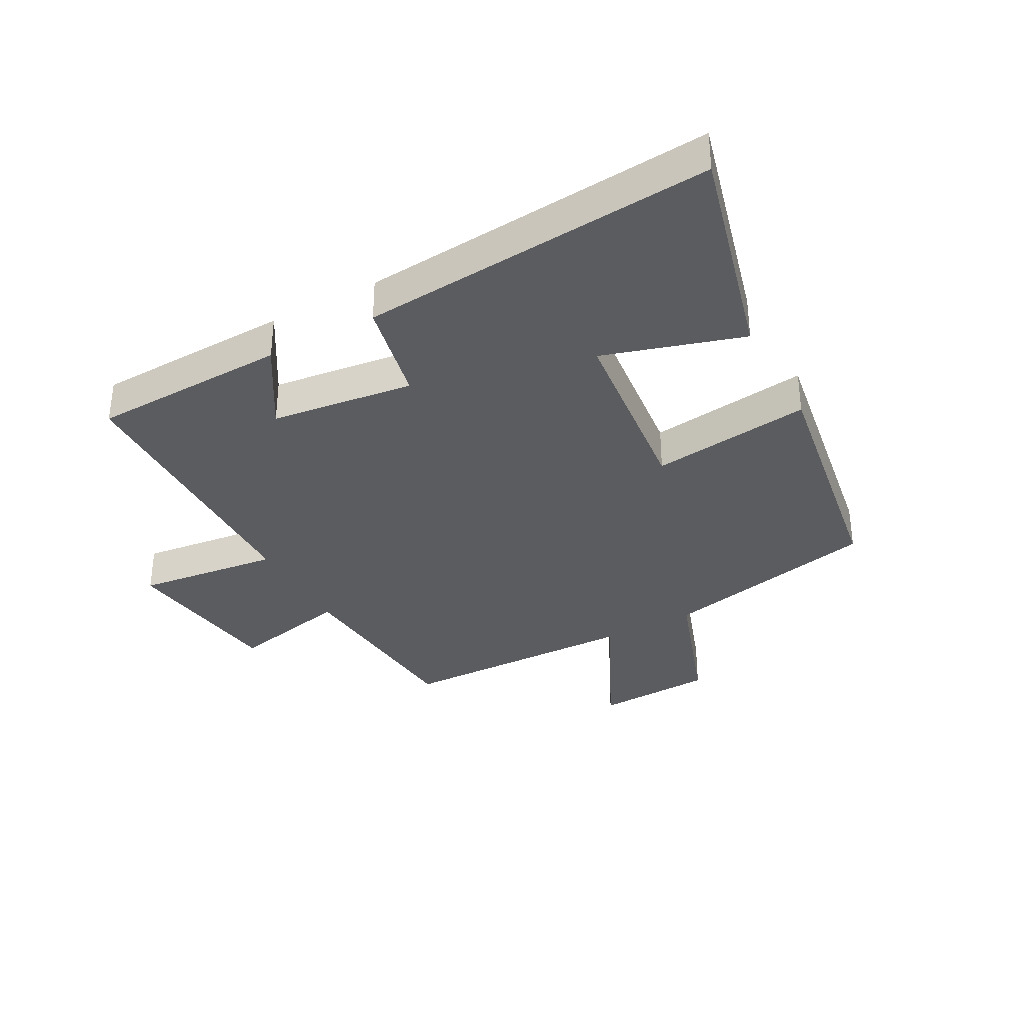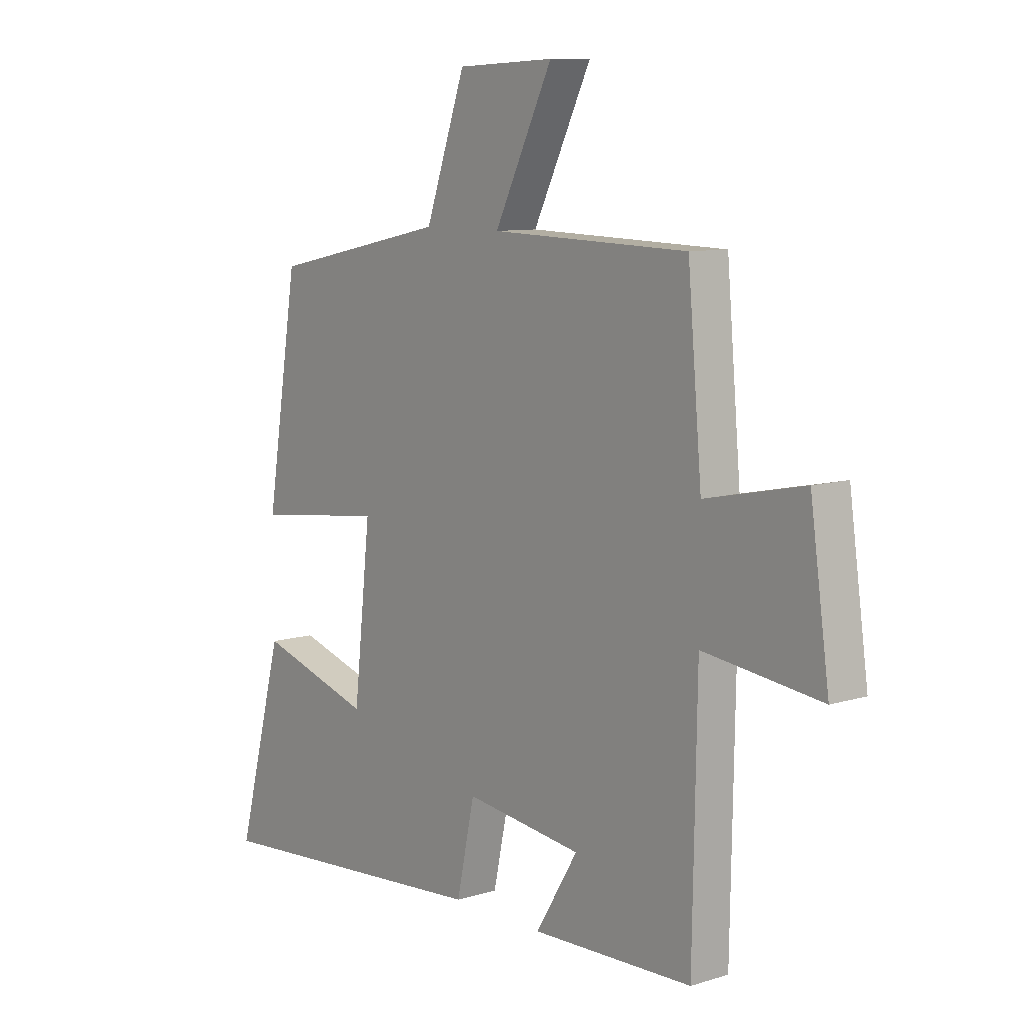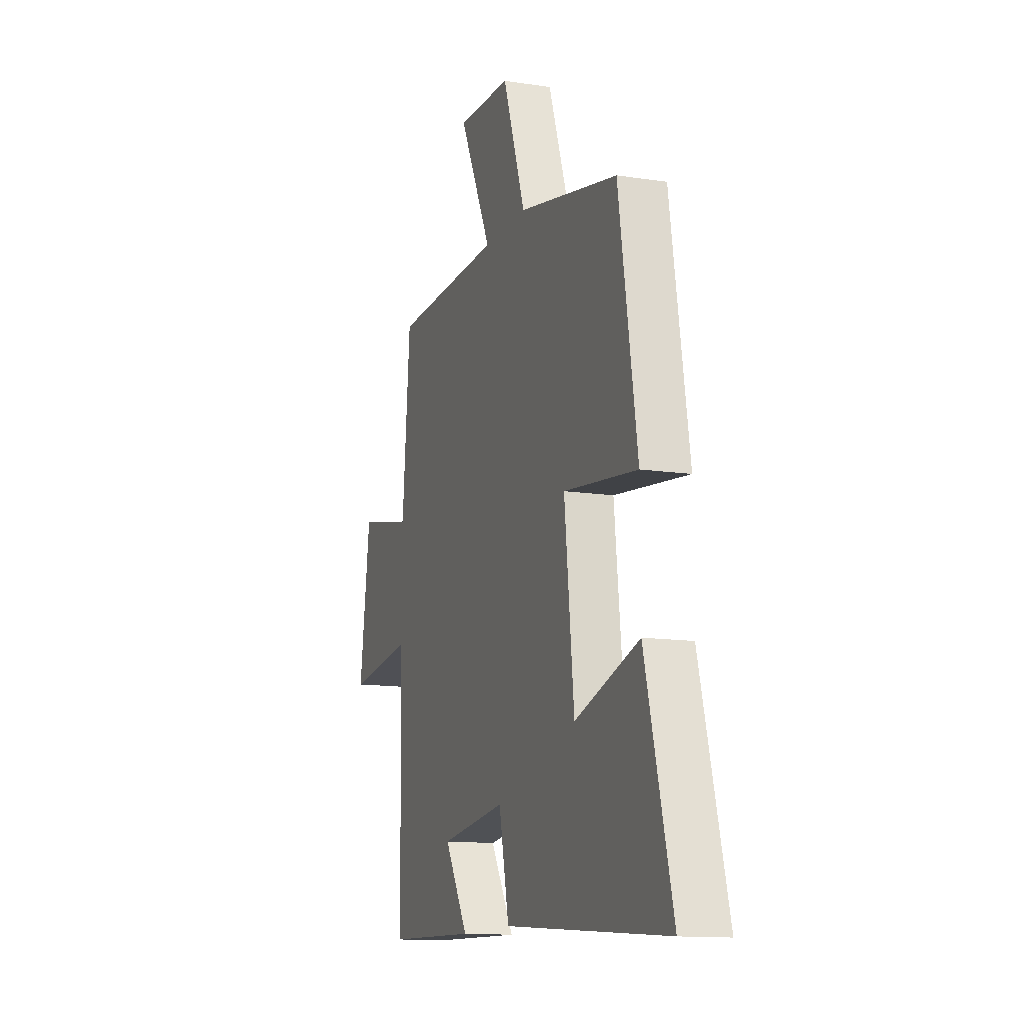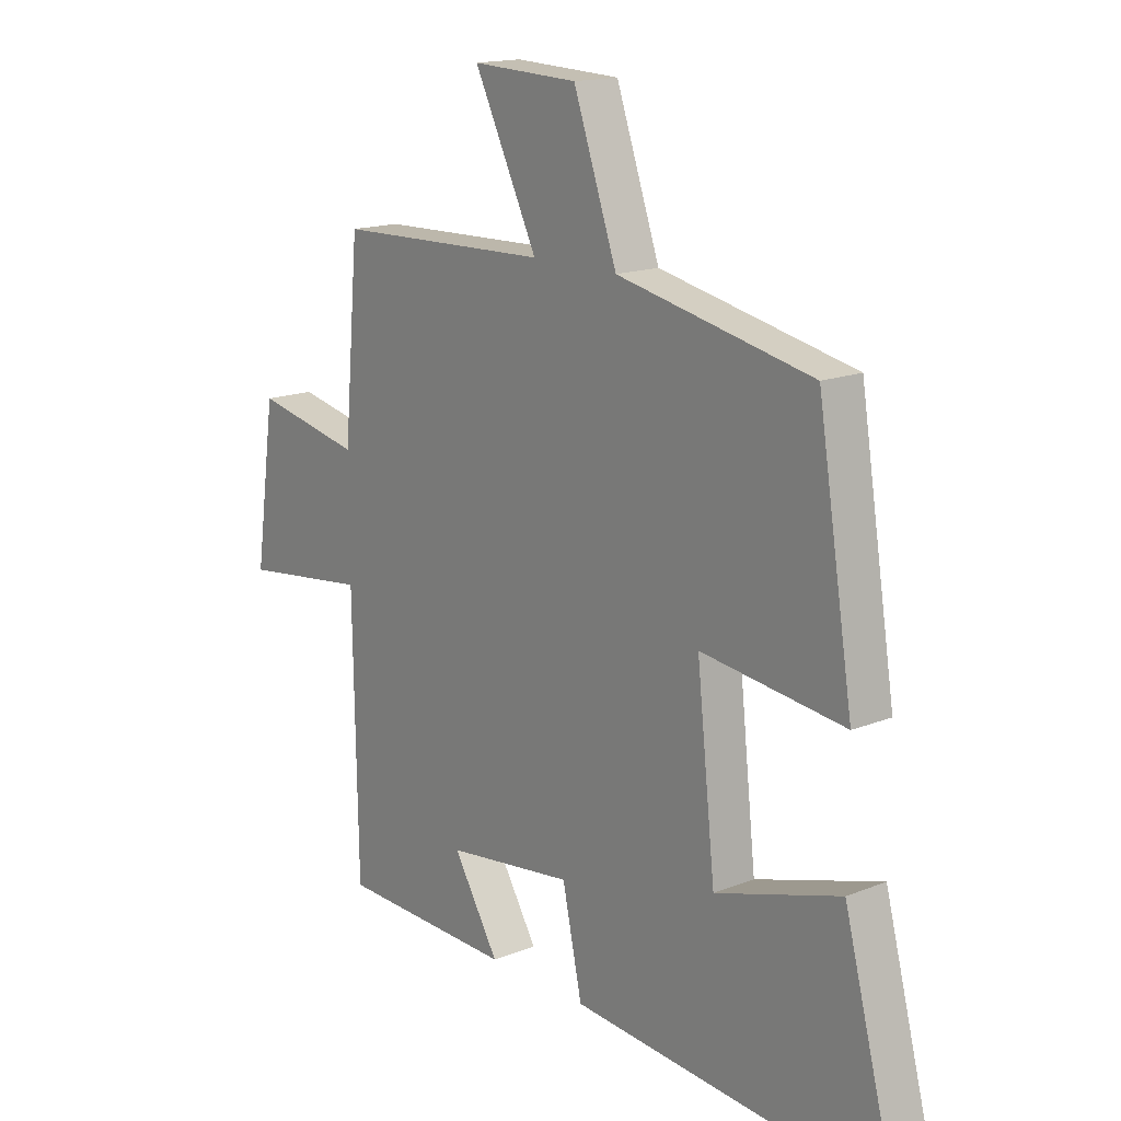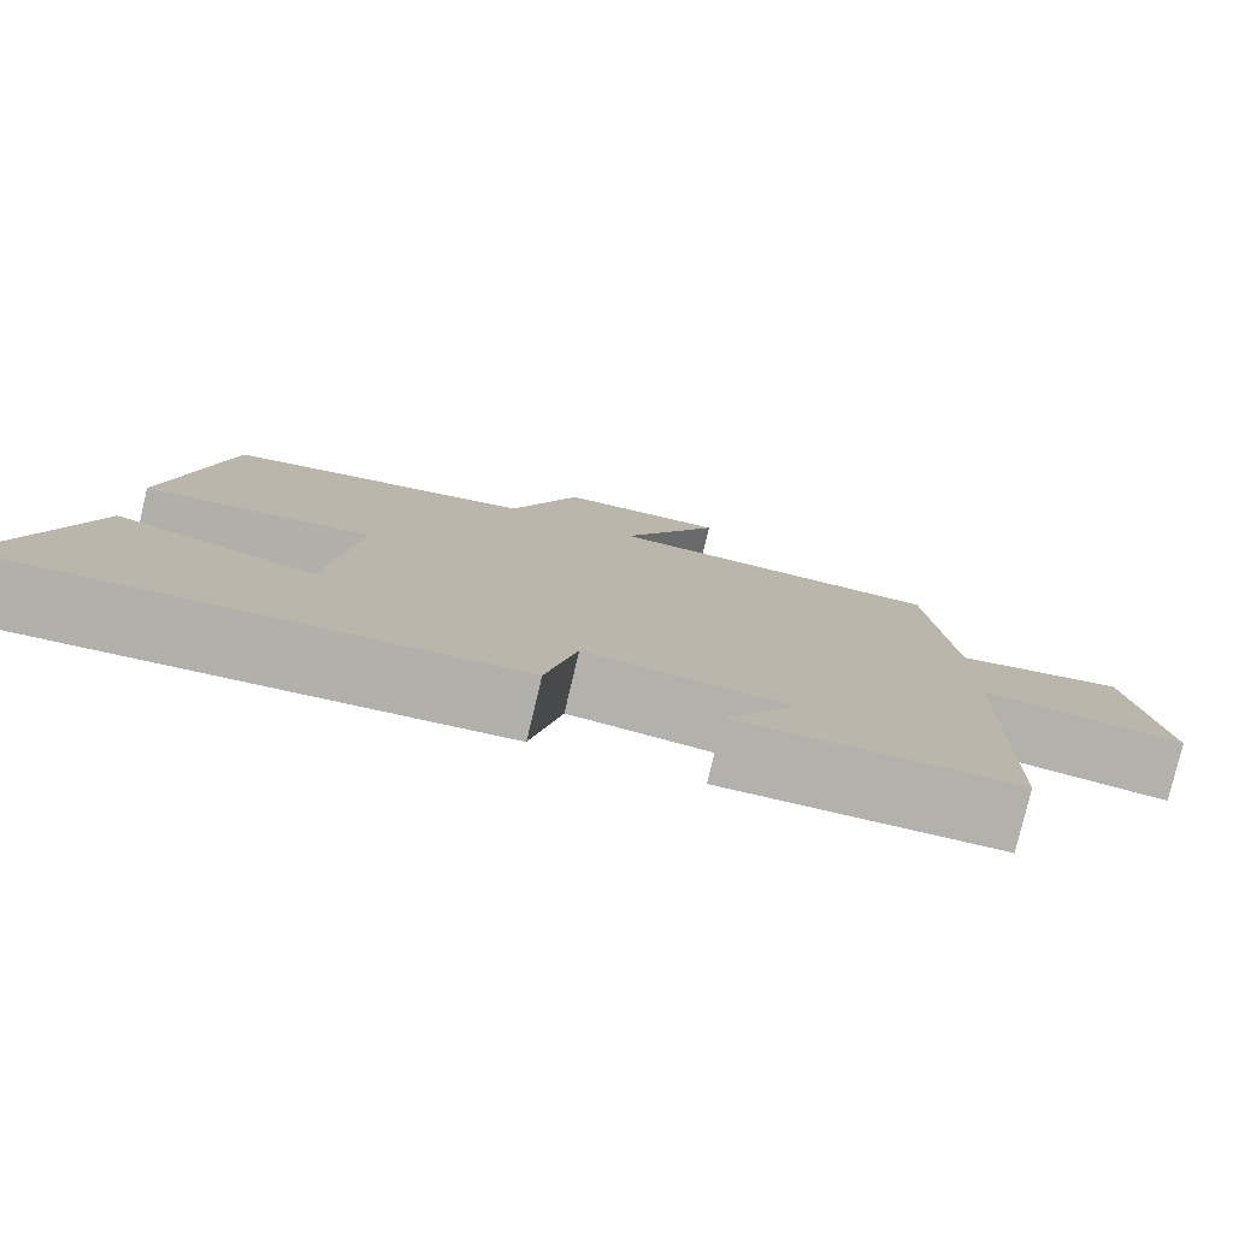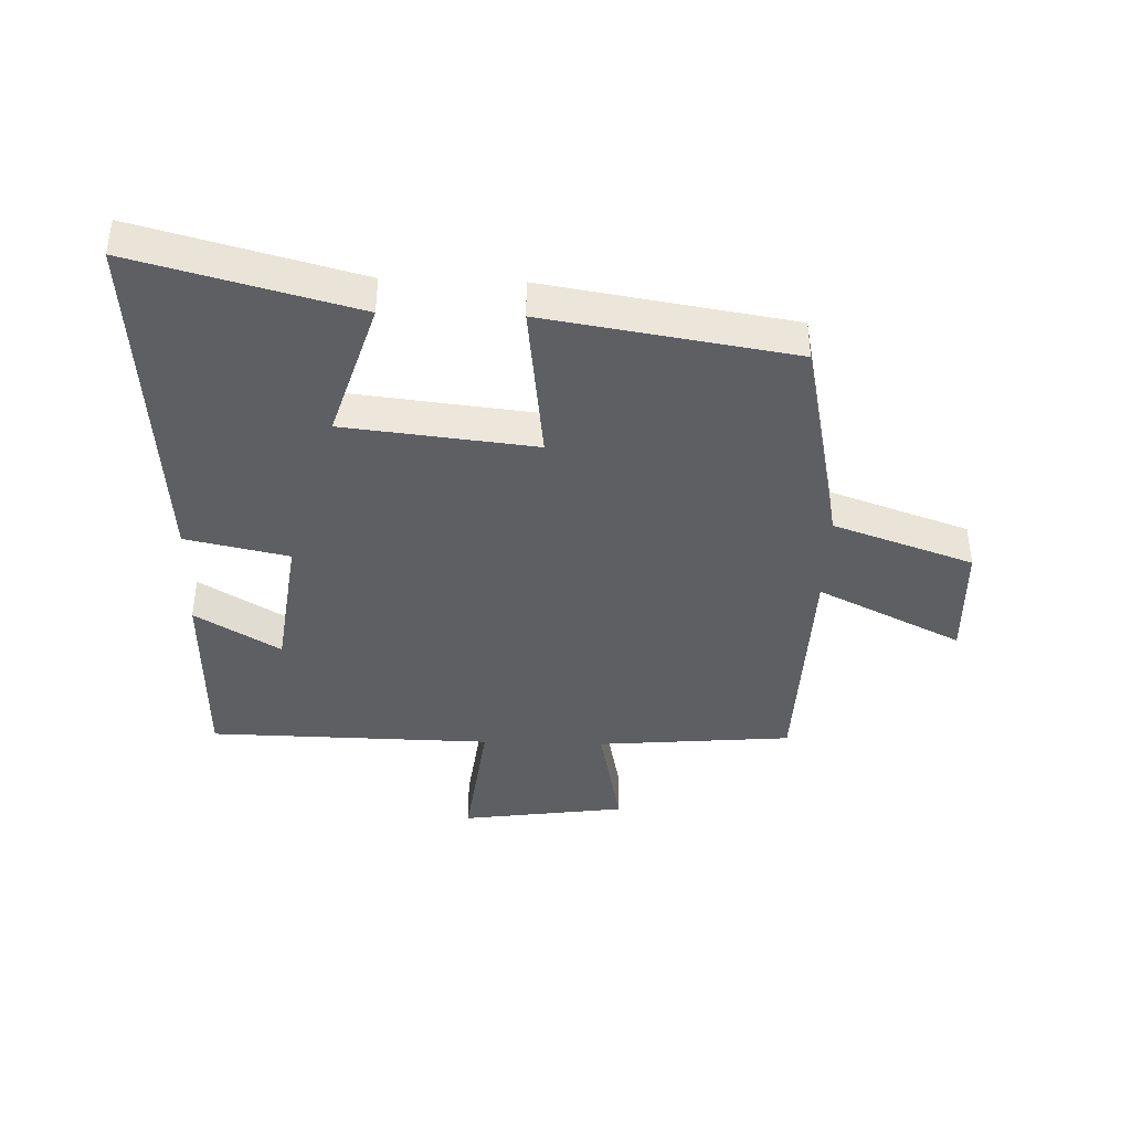
<metadata>
{"format":"obj","ext":"obj","renderer":"f3d","projection":"perspective","resolution":1024,"background":"white","views":[{"elev":-35.0,"azim":-151.4,"up":"+Y"},{"elev":9.3,"azim":50.9,"up":"+Z"},{"elev":-13.0,"azim":-109.3,"up":"+Z"},{"elev":15.9,"azim":-129.7,"up":"+Z"},{"elev":-79.2,"azim":-13.4,"up":"+Z"},{"elev":-40.5,"azim":-91.9,"up":"+Y"}]}
</metadata>
<code>
v 0.492 0.07 -0.491
v 0.171 0.07 -0.5
v 0.255 0.07 -0.362
v 0.021 0.07 -0.332
v -0.015 0.07 -0.5
v -0.595 0.07 -0.545
v -0.5 0.07 -0.186
v -0.272 0.07 -0.256
v -0.238 0.07 0.054
v -0.5 0.07 0.022
v -0.435 0.07 0.425
v -0.079 0.07 0.5
v 0.001 0.07 0.728
v 0.195 0.07 0.736
v 0.079 0.07 0.5
v 0.472 0.07 0.489
v 0.5 0.07 0.171
v 0.696 0.07 0.212
v 0.734 0.07 -0.058
v 0.5 0.07 -0.029
v 0.492 0 -0.491
v 0.171 0 -0.5
v 0.255 0 -0.362
v 0.021 0 -0.332
v -0.015 0 -0.5
v -0.595 0 -0.545
v -0.5 0 -0.186
v -0.272 0 -0.256
v -0.238 0 0.054
v -0.5 0 0.022
v -0.435 0 0.425
v -0.079 0 0.5
v 0.001 0 0.728
v 0.195 0 0.736
v 0.079 0 0.5
v 0.472 0 0.489
v 0.5 0 0.171
v 0.696 0 0.212
v 0.734 0 -0.058
v 0.5 0 -0.029
f 17 18 19 20
f 15 16 17 20
f 15 20 1
f 12 13 14 15
f 9 10 11 12
f 8 9 12 15
f 5 6 7 8
f 4 5 8 15
f 3 4 15
f 1 2 3
f 1 3 15
f 40 39 38 37
f 40 37 36 35
f 21 40 35
f 35 34 33 32
f 32 31 30 29
f 35 32 29 28
f 28 27 26 25
f 35 28 25 24
f 35 24 23
f 23 22 21
f 35 23 21
f 1 21 22 2
f 2 22 23 3
f 3 23 24 4
f 4 24 25 5
f 5 25 26 6
f 6 26 27 7
f 7 27 28 8
f 8 28 29 9
f 9 29 30 10
f 10 30 31 11
f 11 31 32 12
f 12 32 33 13
f 13 33 34 14
f 14 34 35 15
f 15 35 36 16
f 16 36 37 17
f 17 37 38 18
f 18 38 39 19
f 19 39 40 20
f 20 40 21 1

</code>
